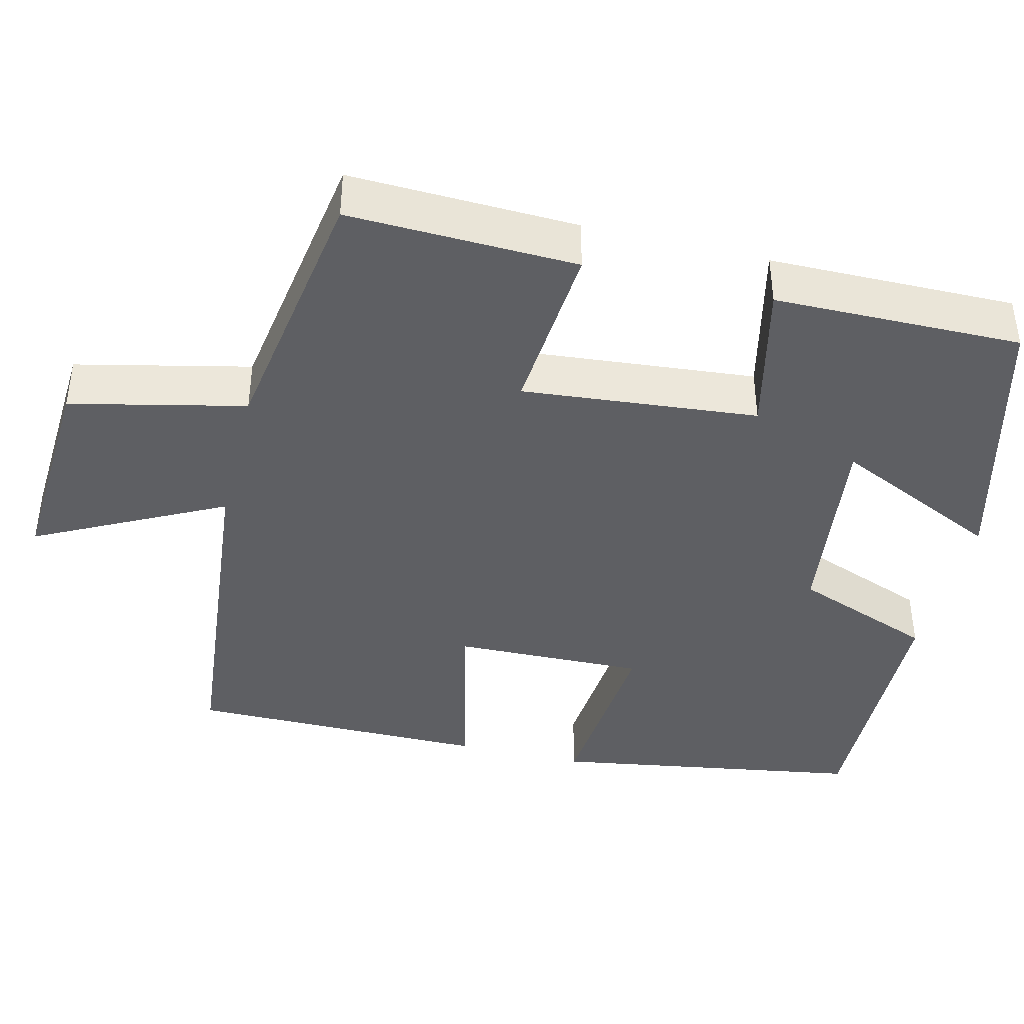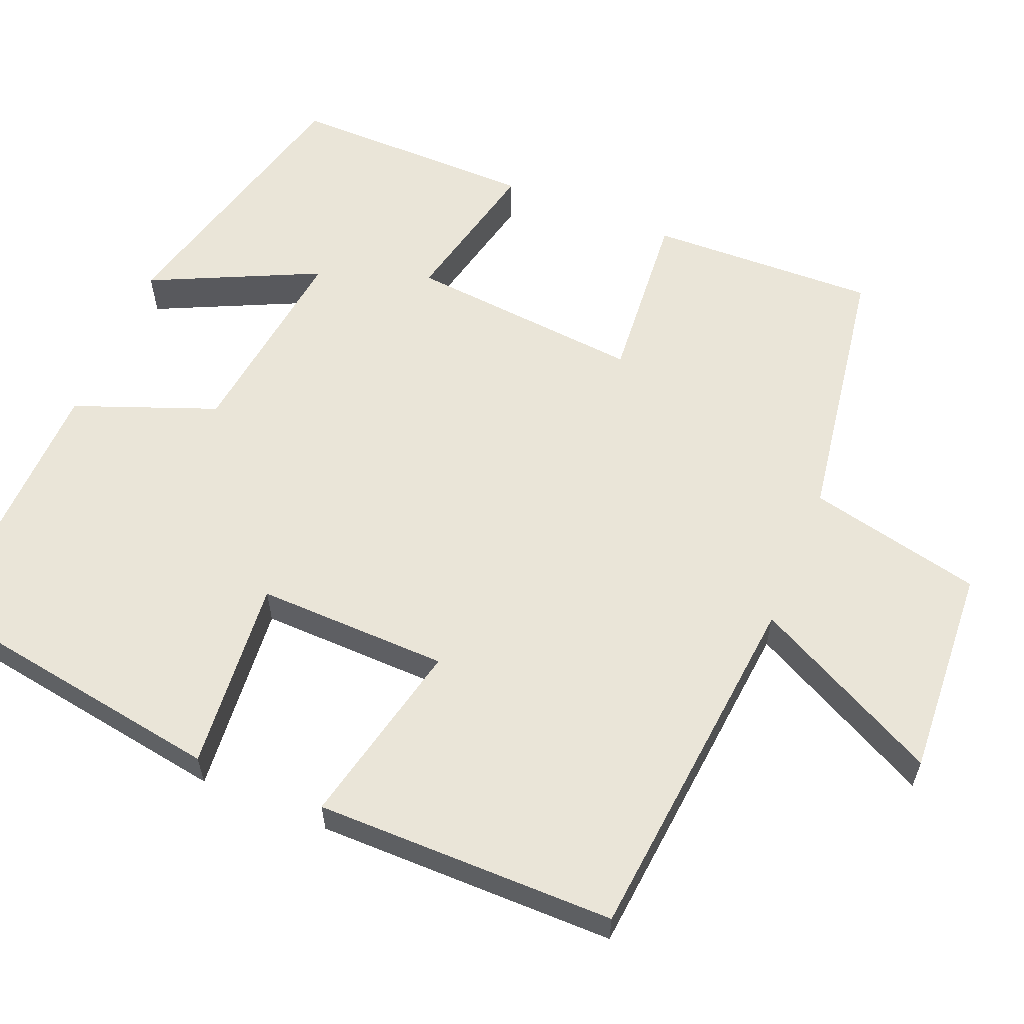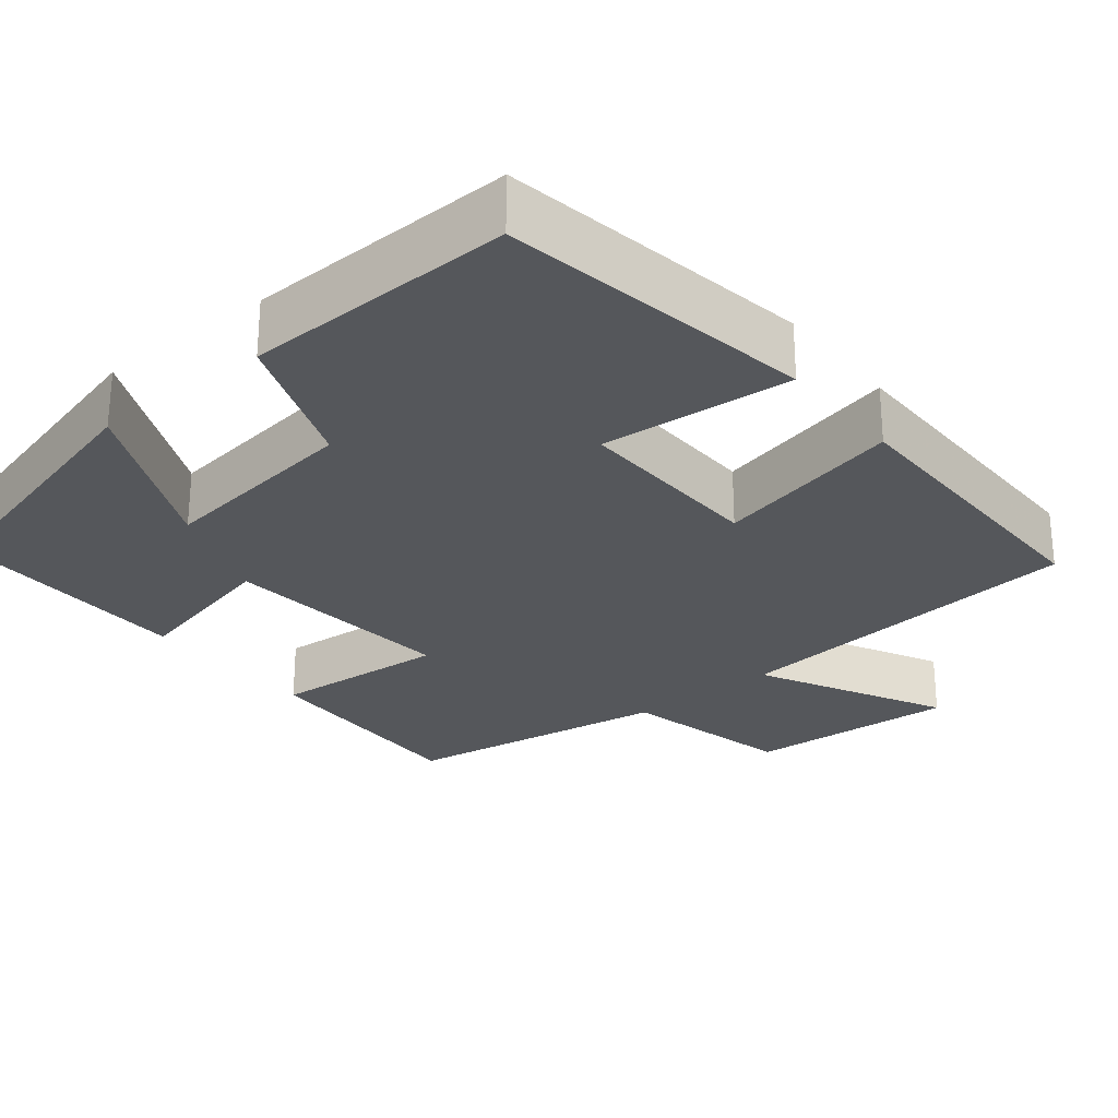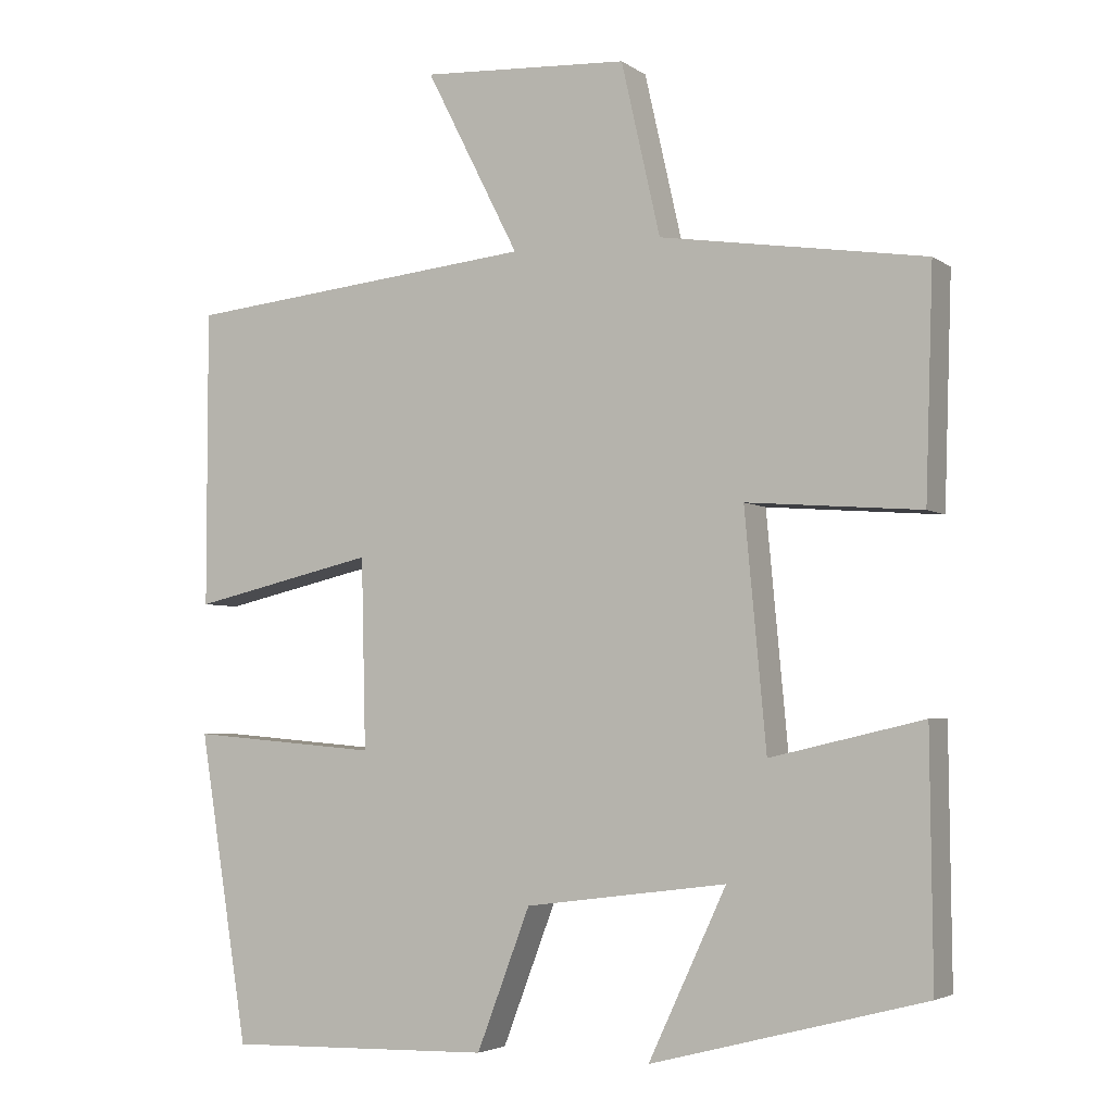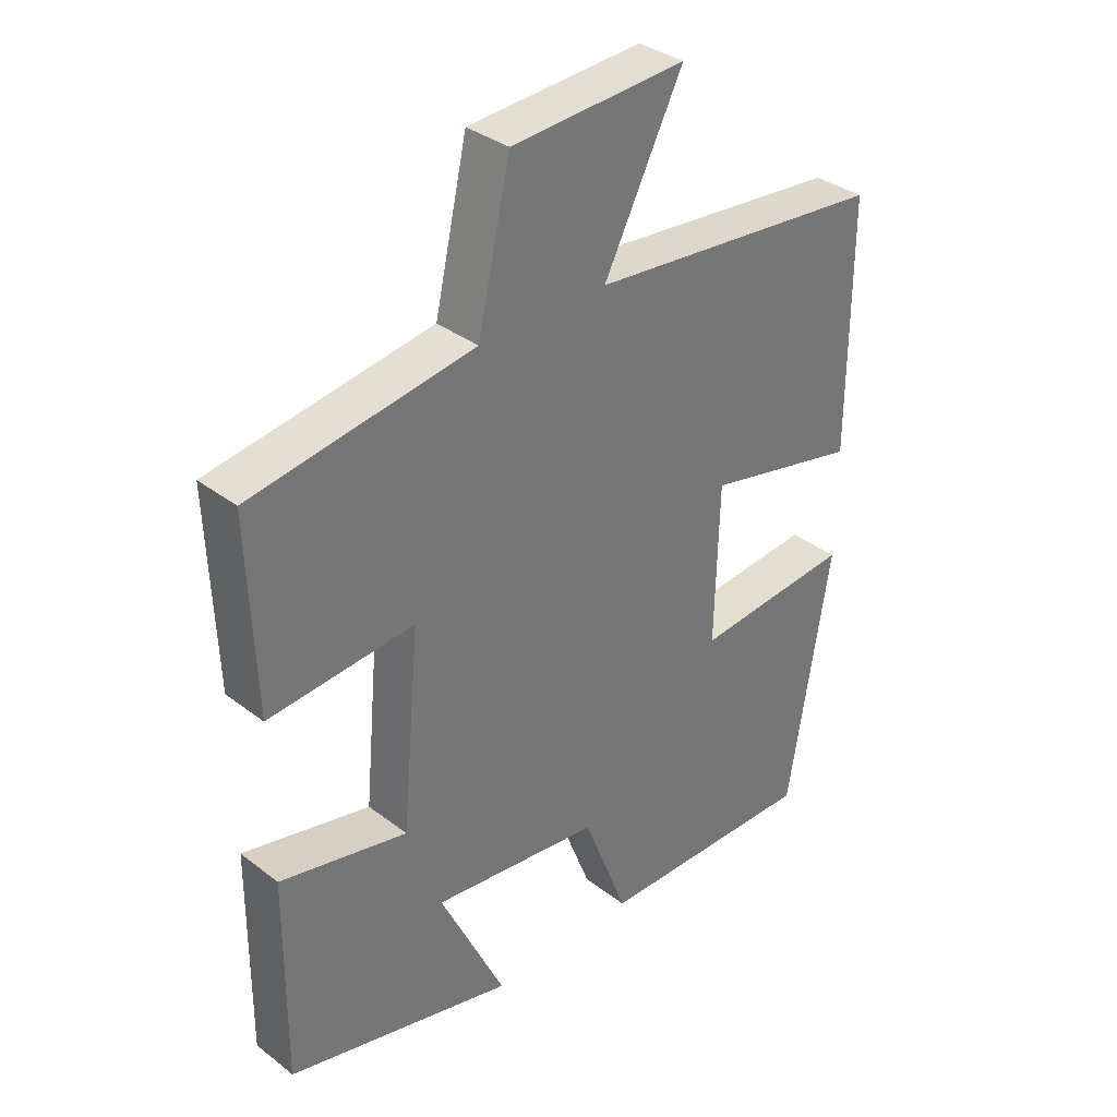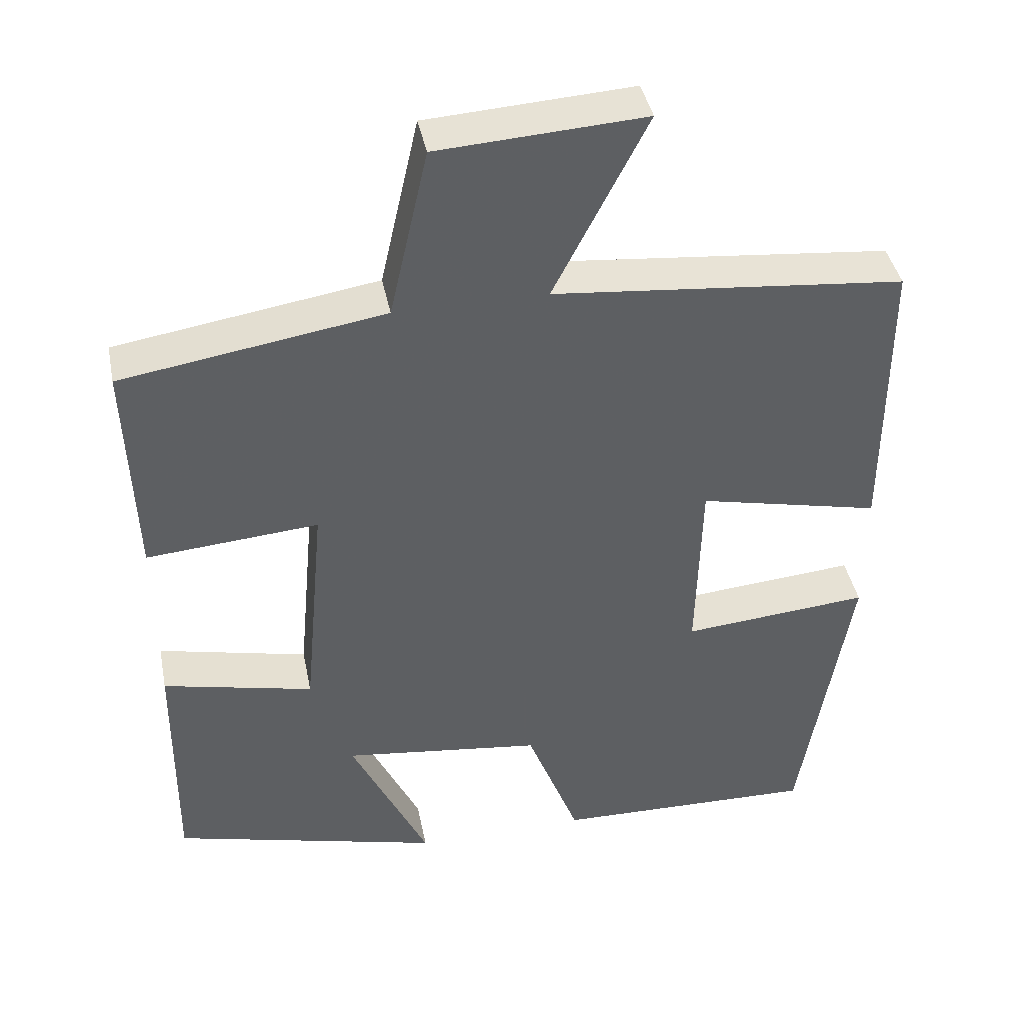
<metadata>
{"format":"obj","ext":"obj","renderer":"f3d","projection":"perspective","resolution":1024,"background":"white","views":[{"elev":-40.9,"azim":76.2,"up":"+Y"},{"elev":59.4,"azim":-67.7,"up":"+Y"},{"elev":-27.0,"azim":-141.0,"up":"+Y"},{"elev":-4.0,"azim":26.8,"up":"+Z"},{"elev":34.8,"azim":135.6,"up":"+Z"},{"elev":41.4,"azim":168.7,"up":"+Z"}]}
</metadata>
<code>
v 0.503 0.07 -0.407
v 0.146 0.07 -0.5
v 0.248 0.07 -0.283
v -0.016 0.07 -0.317
v -0.086 0.07 -0.5
v -0.435 0.07 -0.509
v -0.5 0.07 -0.106
v -0.252 0.07 -0.127
v -0.258 0.07 0.121
v -0.5 0.07 0.066
v -0.5 0.07 0.454
v -0.036 0.07 0.5
v -0.159 0.07 0.741
v 0.113 0.07 0.725
v 0.164 0.07 0.5
v 0.51 0.07 0.446
v 0.5 0.07 0.152
v 0.273 0.07 0.17
v 0.301 0.07 -0.134
v 0.5 0.07 -0.088
v 0.503 0 -0.407
v 0.146 0 -0.5
v 0.248 0 -0.283
v -0.016 0 -0.317
v -0.086 0 -0.5
v -0.435 0 -0.509
v -0.5 0 -0.106
v -0.252 0 -0.127
v -0.258 0 0.121
v -0.5 0 0.066
v -0.5 0 0.454
v -0.036 0 0.5
v -0.159 0 0.741
v 0.113 0 0.725
v 0.164 0 0.5
v 0.51 0 0.446
v 0.5 0 0.152
v 0.273 0 0.17
v 0.301 0 -0.134
v 0.5 0 -0.088
f 19 20 1
f 15 16 17 18
f 15 18 19
f 12 13 14 15
f 12 15 19
f 9 10 11 12
f 8 9 12 19
f 5 6 7 8
f 4 5 8
f 3 4 8 19
f 1 2 3
f 1 3 19
f 21 40 39
f 38 37 36 35
f 39 38 35
f 35 34 33 32
f 39 35 32
f 32 31 30 29
f 39 32 29 28
f 28 27 26 25
f 28 25 24
f 39 28 24 23
f 23 22 21
f 39 23 21
f 1 21 22 2
f 2 22 23 3
f 3 23 24 4
f 4 24 25 5
f 5 25 26 6
f 6 26 27 7
f 7 27 28 8
f 8 28 29 9
f 9 29 30 10
f 10 30 31 11
f 11 31 32 12
f 12 32 33 13
f 13 33 34 14
f 14 34 35 15
f 15 35 36 16
f 16 36 37 17
f 17 37 38 18
f 18 38 39 19
f 19 39 40 20
f 20 40 21 1

</code>
